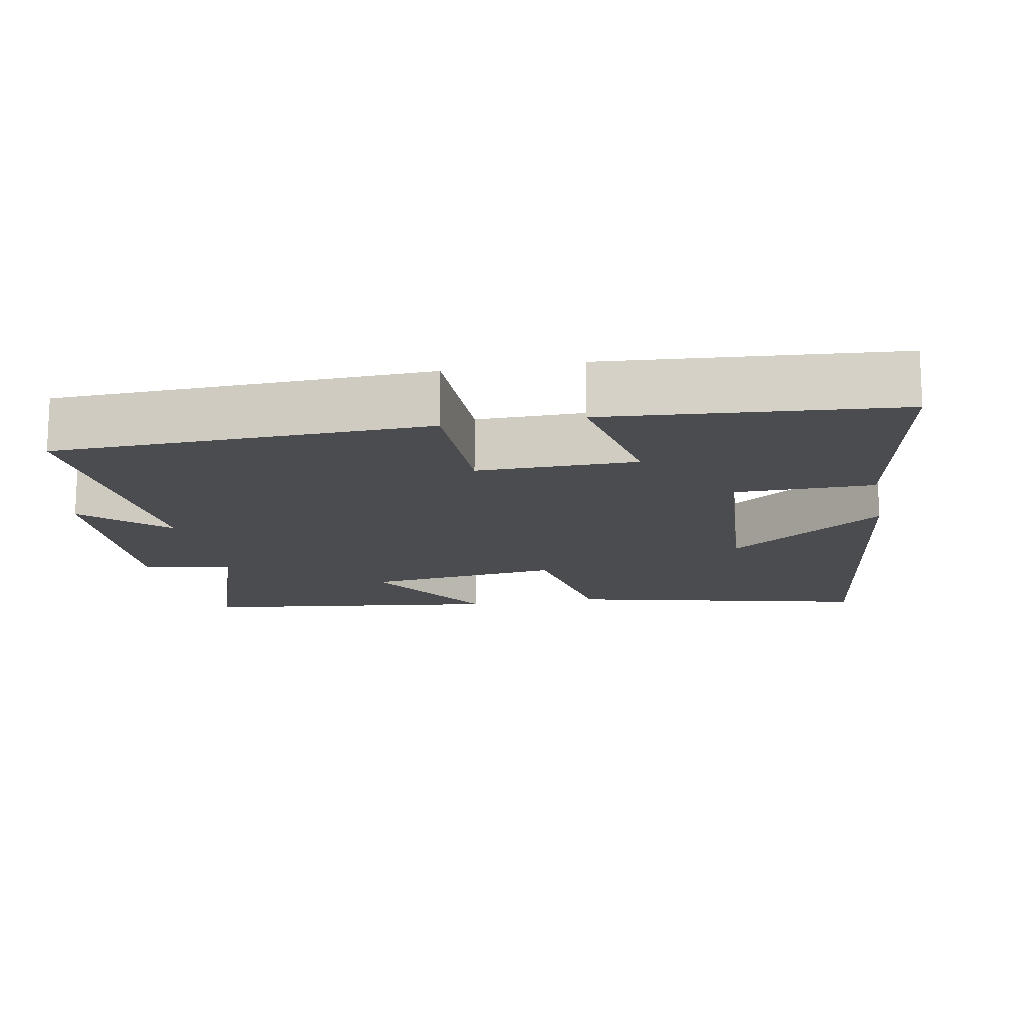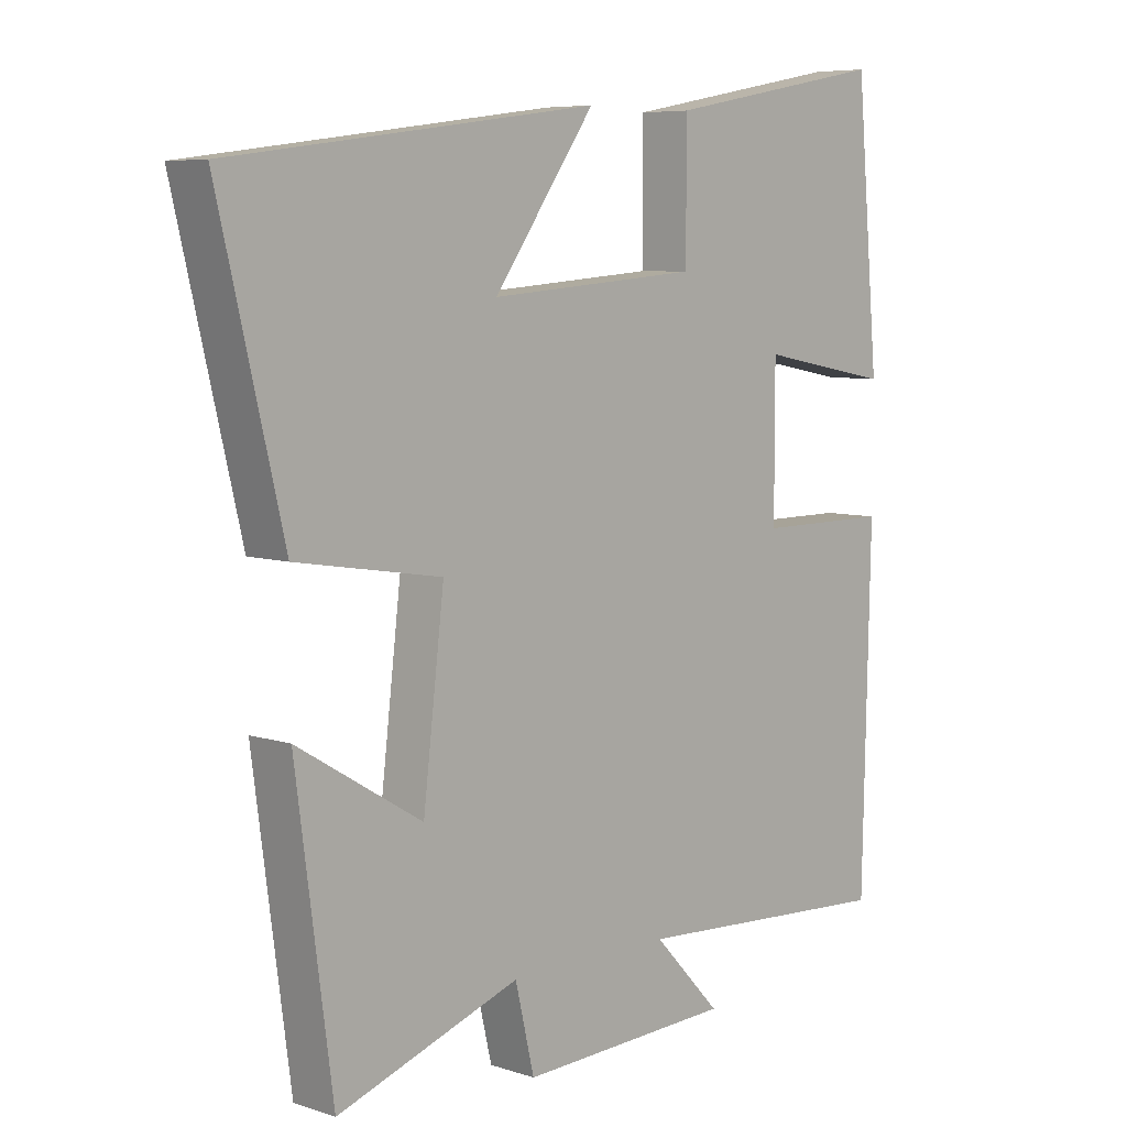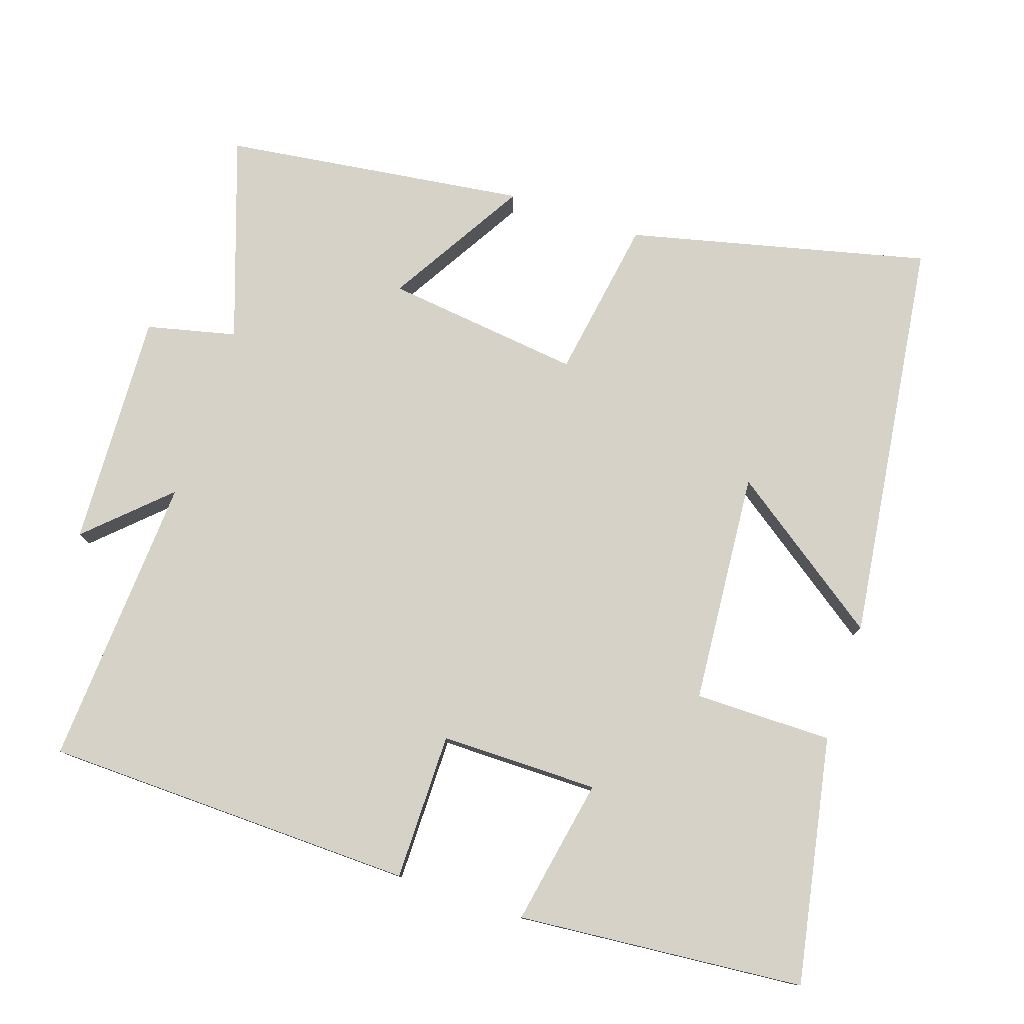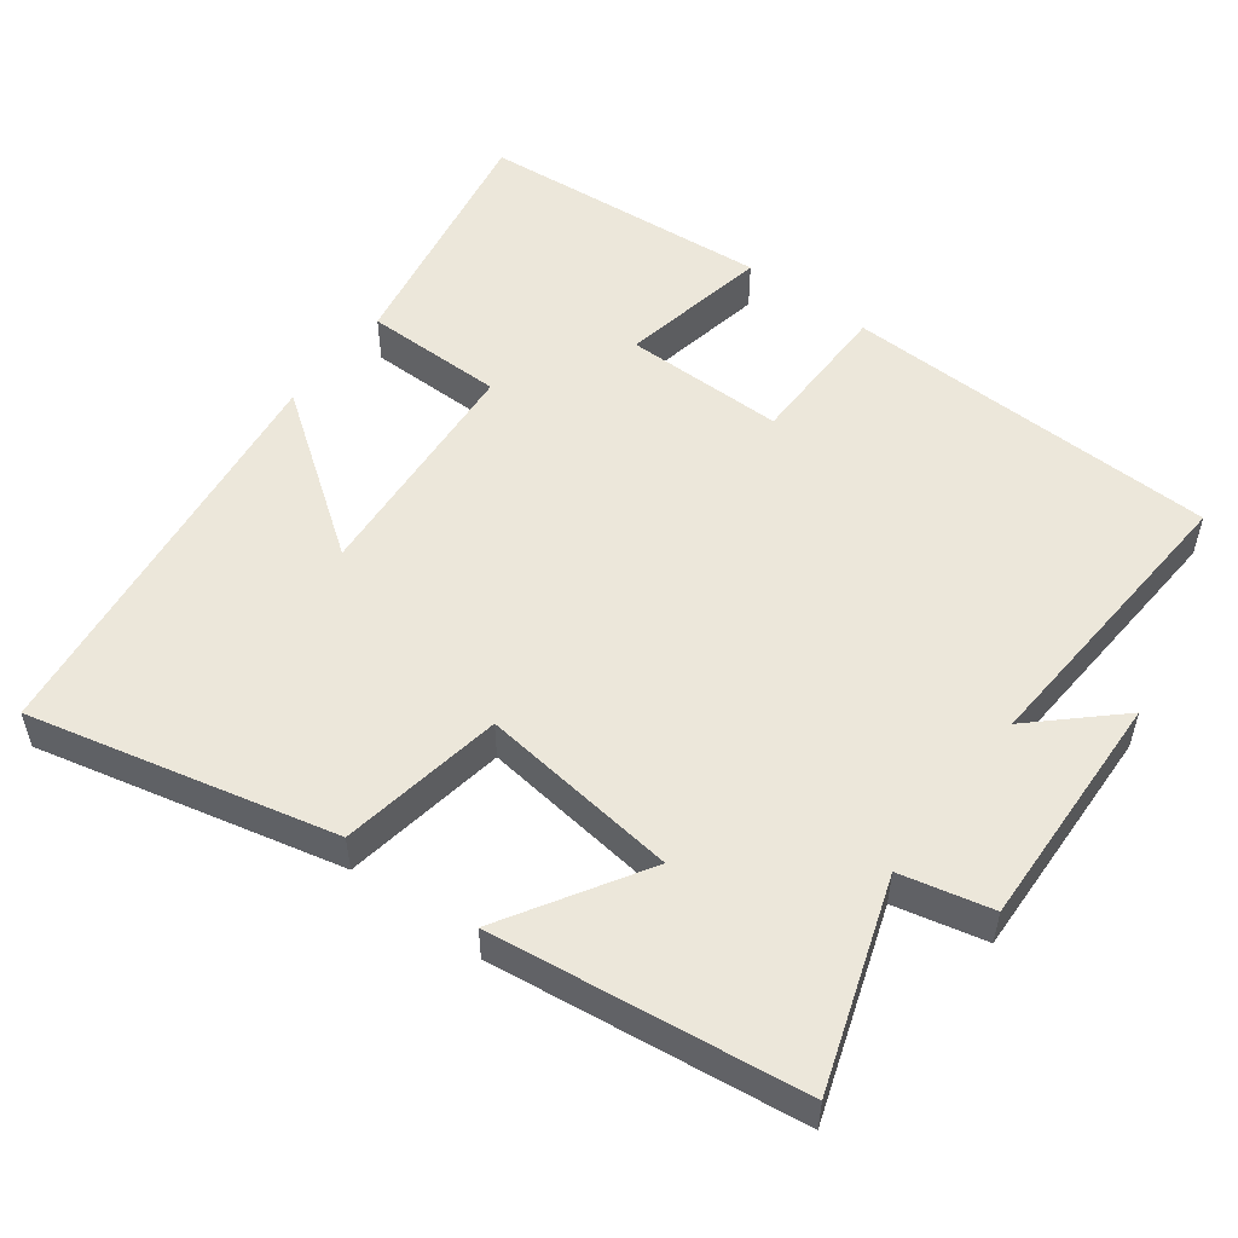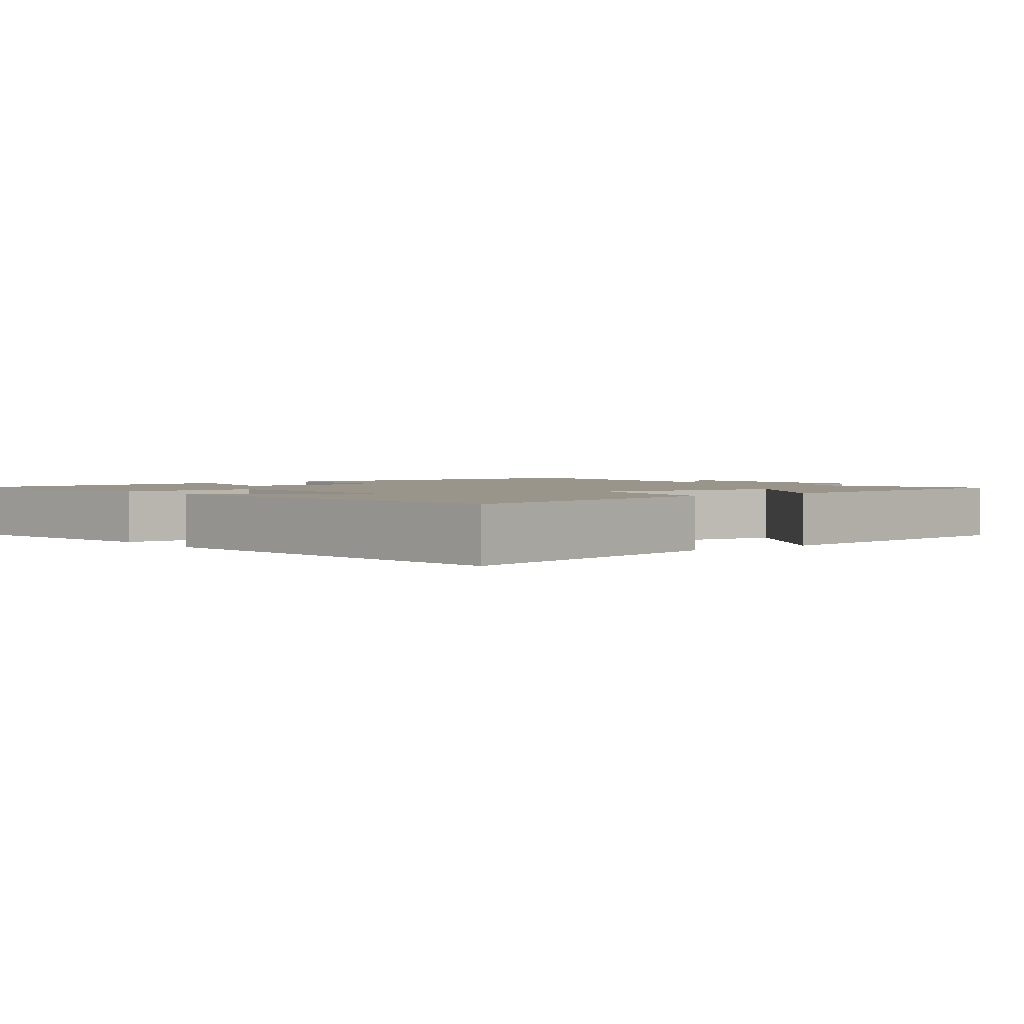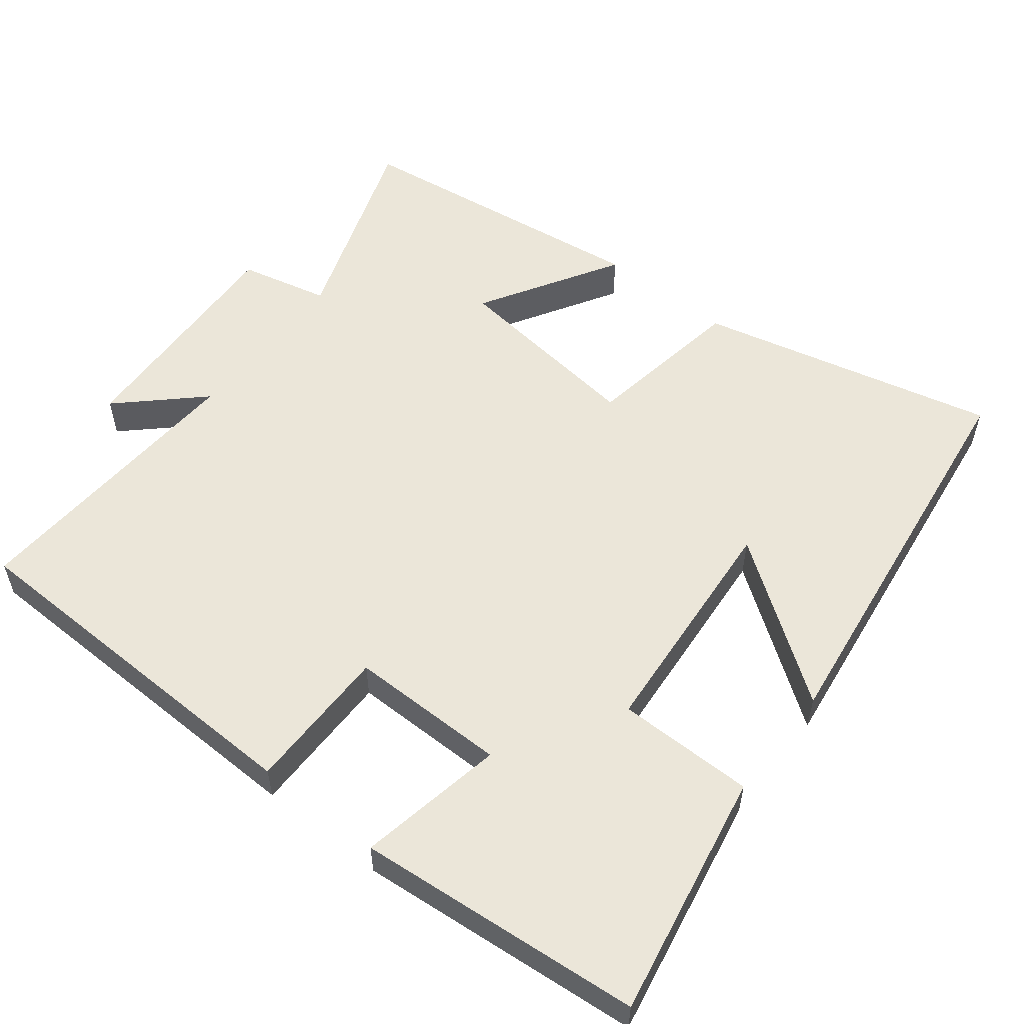
<metadata>
{"format":"obj","ext":"obj","renderer":"f3d","projection":"perspective","resolution":1024,"background":"white","views":[{"elev":-14.8,"azim":-79.0,"up":"+Y"},{"elev":6.8,"azim":133.6,"up":"+Z"},{"elev":78.4,"azim":-71.5,"up":"+Y"},{"elev":53.2,"azim":127.2,"up":"+Y"},{"elev":2.1,"azim":53.2,"up":"+Y"},{"elev":55.7,"azim":-51.8,"up":"+Y"}]}
</metadata>
<code>
v -0.488 0.07 -0.524
v -0.5 0.07 -0.012
v -0.297 0.07 -0.012
v -0.297 0.07 0.206
v -0.5 0.07 0.168
v -0.465 0.07 0.564
v -0.126 0.07 0.5
v -0.126 0.07 0.31
v 0.194 0.07 0.284
v 0.04 0.07 0.5
v 0.599 0.07 0.426
v 0.5 0.07 0.014
v 0.278 0.07 -0.022
v 0.31 0.07 -0.292
v 0.5 0.07 -0.178
v 0.444 0.07 -0.596
v 0.166 0.07 -0.5
v 0.137 0.07 -0.623
v -0.187 0.07 -0.609
v -0.084 0.07 -0.5
v -0.488 0 -0.524
v -0.5 0 -0.012
v -0.297 0 -0.012
v -0.297 0 0.206
v -0.5 0 0.168
v -0.465 0 0.564
v -0.126 0 0.5
v -0.126 0 0.31
v 0.194 0 0.284
v 0.04 0 0.5
v 0.599 0 0.426
v 0.5 0 0.014
v 0.278 0 -0.022
v 0.31 0 -0.292
v 0.5 0 -0.178
v 0.444 0 -0.596
v 0.166 0 -0.5
v 0.137 0 -0.623
v -0.187 0 -0.609
v -0.084 0 -0.5
f 17 18 19 20
f 14 15 16 17
f 13 14 17 20
f 11 12 13
f 9 10 11
f 13 20 1
f 11 13 1
f 9 11 1
f 6 7 8
f 5 6 8
f 4 5 8
f 3 4 8 9
f 1 2 3
f 1 3 9
f 40 39 38 37
f 37 36 35 34
f 40 37 34 33
f 33 32 31
f 31 30 29
f 21 40 33
f 21 33 31
f 21 31 29
f 28 27 26
f 28 26 25
f 28 25 24
f 29 28 24 23
f 23 22 21
f 29 23 21
f 1 21 22 2
f 2 22 23 3
f 3 23 24 4
f 4 24 25 5
f 5 25 26 6
f 6 26 27 7
f 7 27 28 8
f 8 28 29 9
f 9 29 30 10
f 10 30 31 11
f 11 31 32 12
f 12 32 33 13
f 13 33 34 14
f 14 34 35 15
f 15 35 36 16
f 16 36 37 17
f 17 37 38 18
f 18 38 39 19
f 19 39 40 20
f 20 40 21 1

</code>
